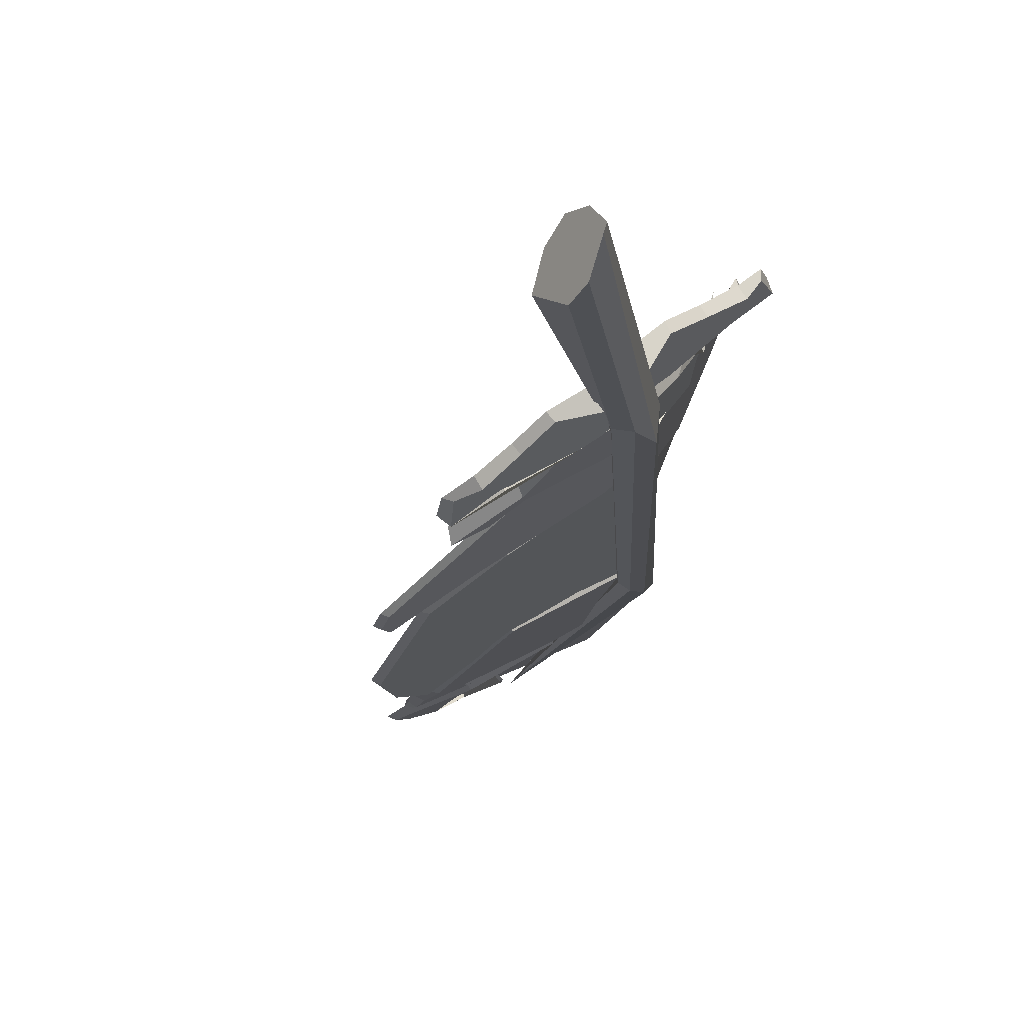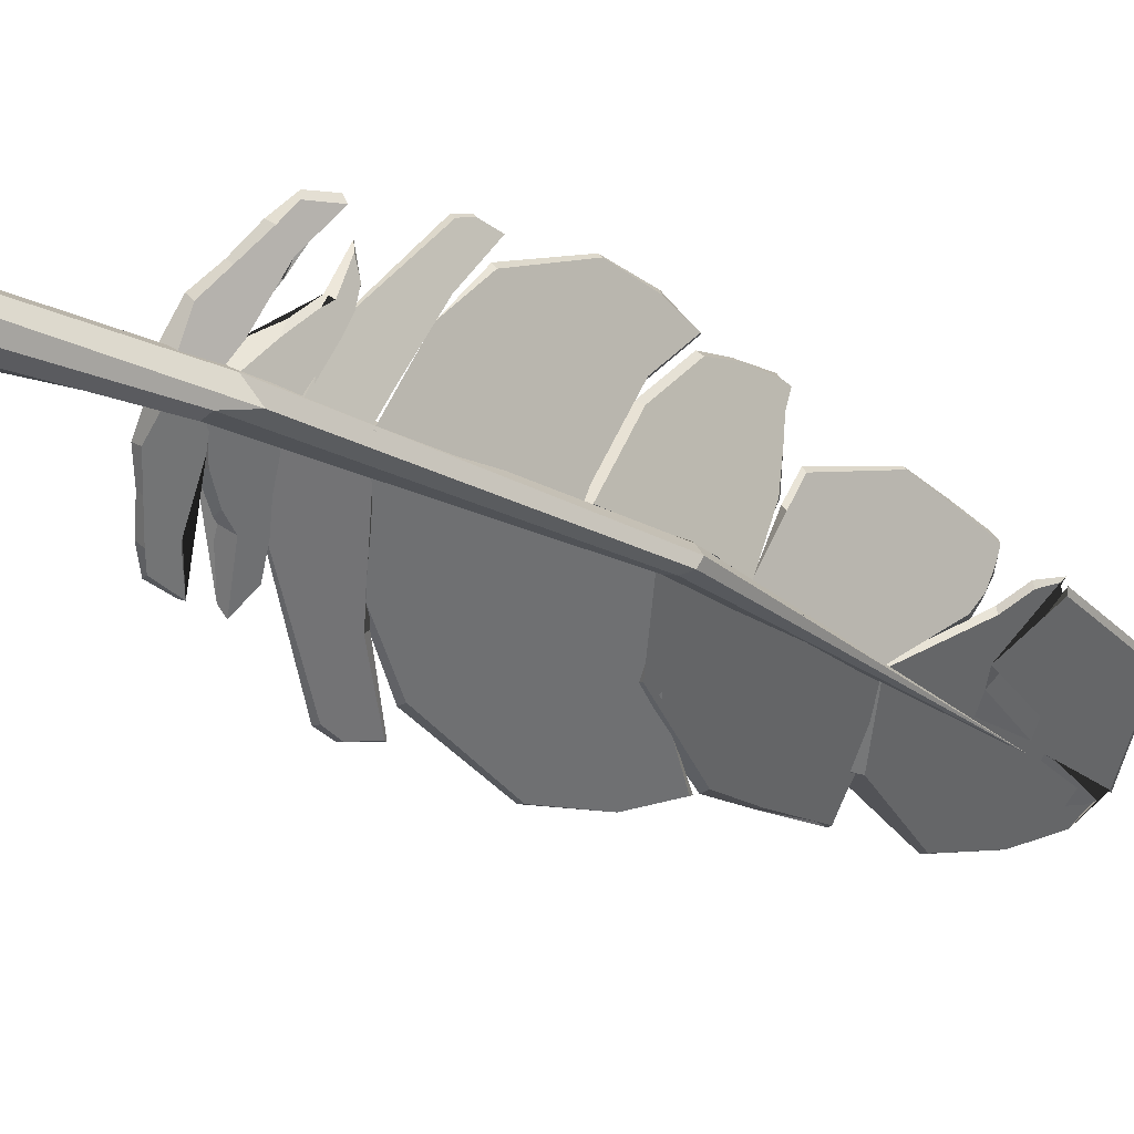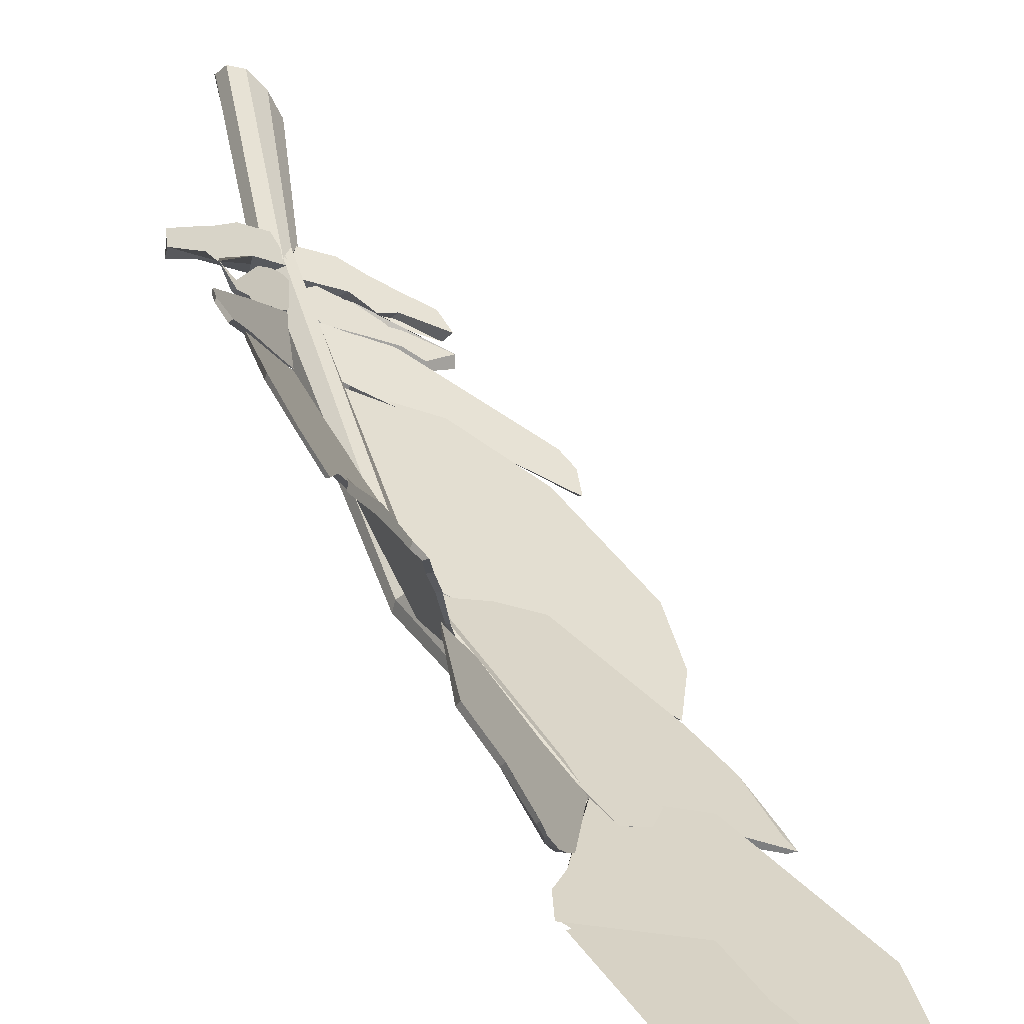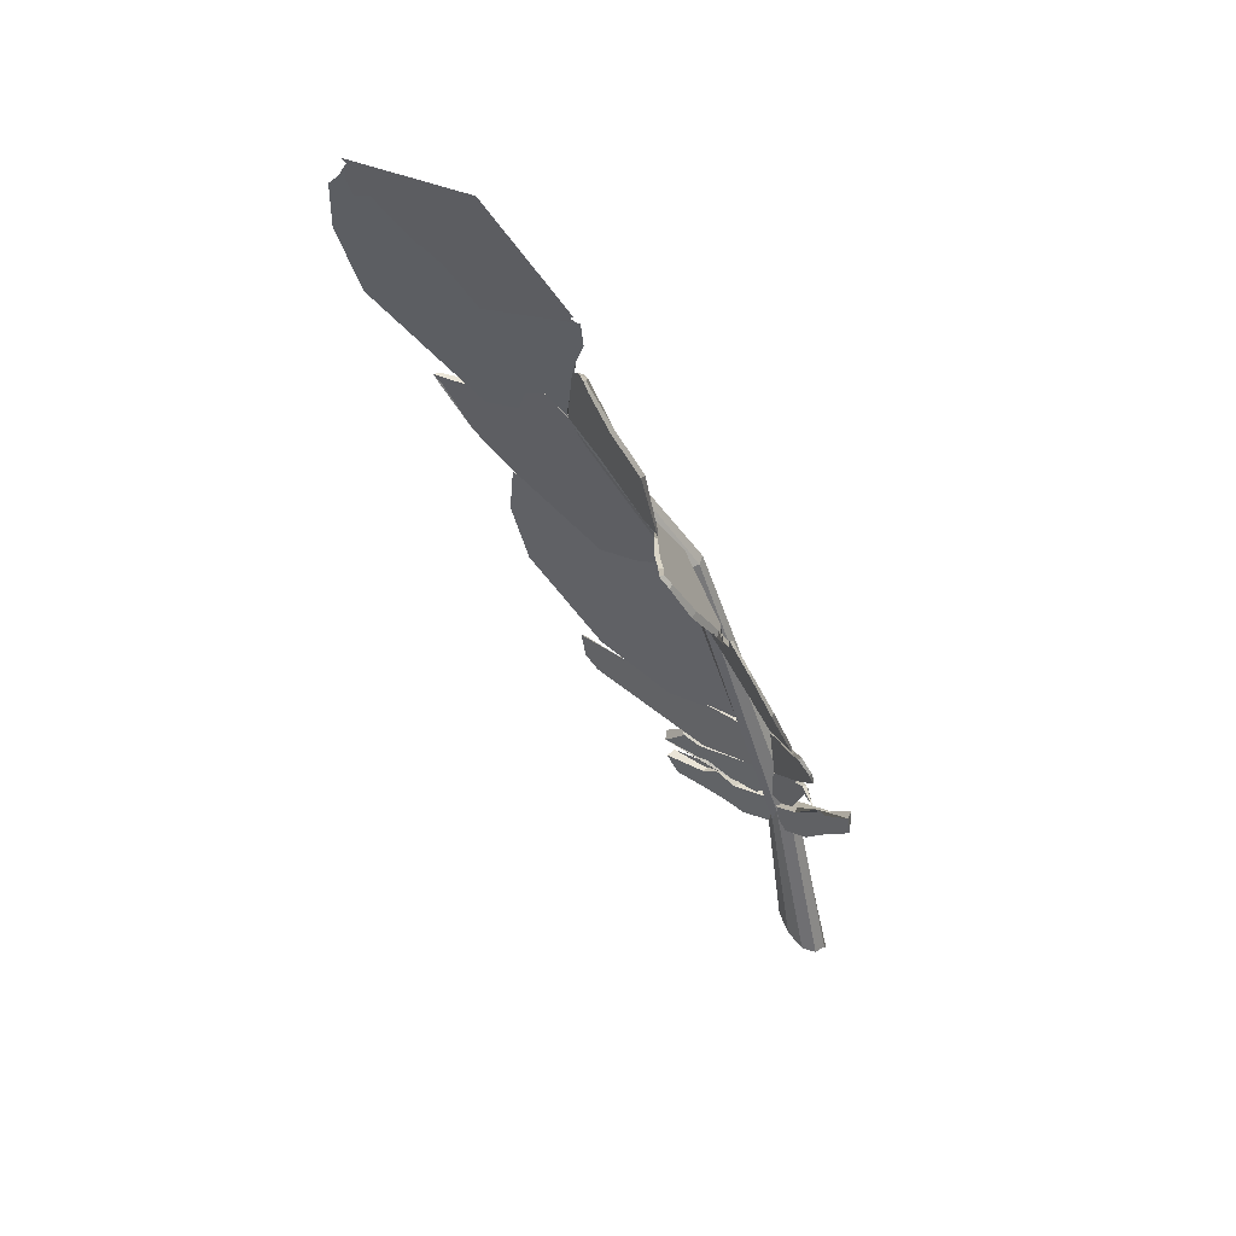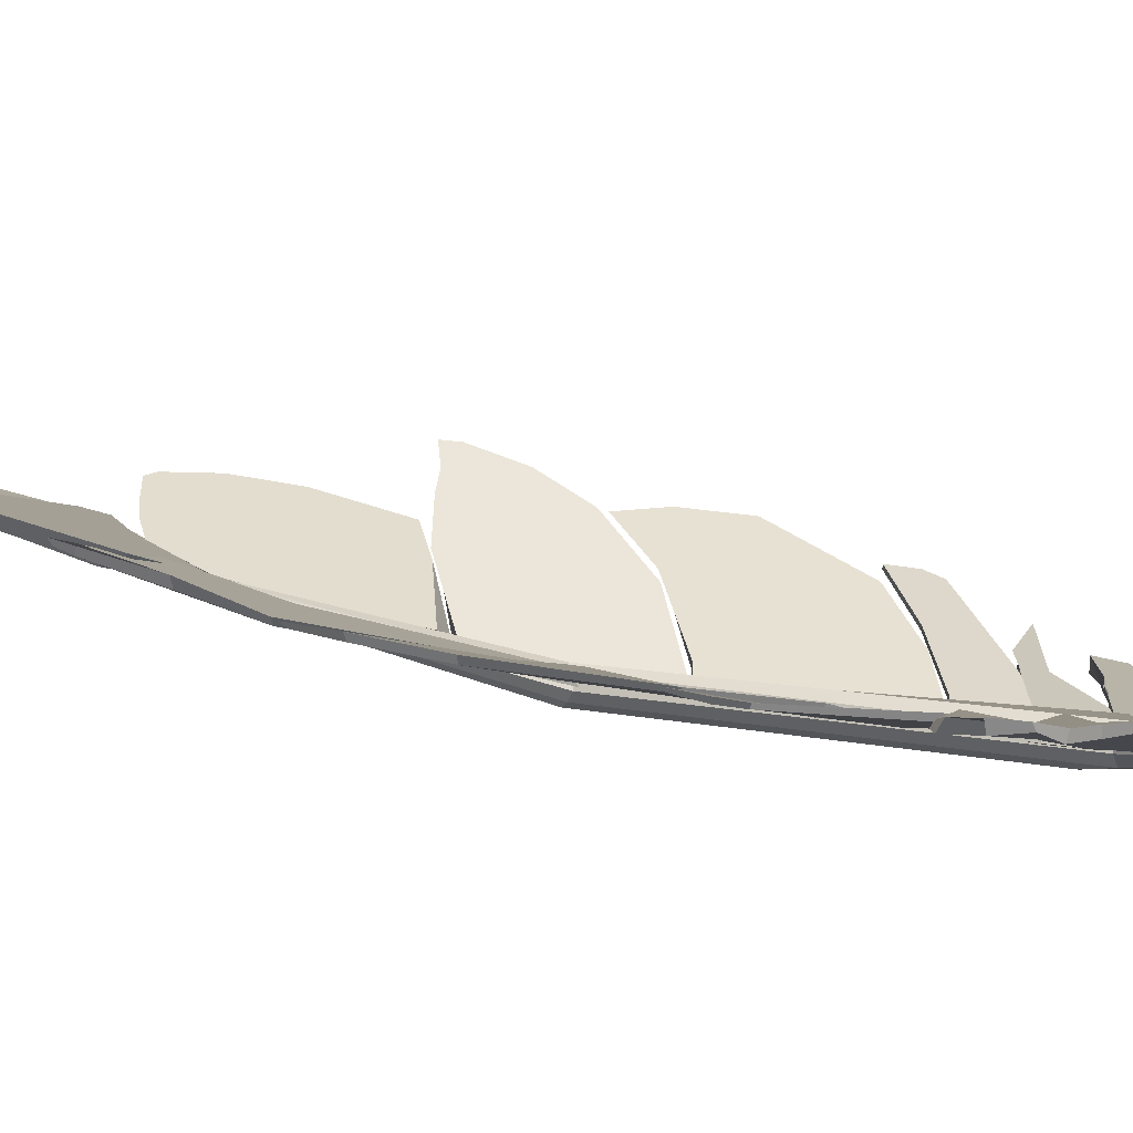
<metadata>
{"format":"obj","ext":"obj","renderer":"f3d","projection":"perspective","resolution":1024,"background":"white","views":[{"elev":-30.7,"azim":19.1,"up":"+Z"},{"elev":-43.2,"azim":66.9,"up":"+Z"},{"elev":58.3,"azim":179.1,"up":"+Z"},{"elev":28.2,"azim":5.5,"up":"+Y"},{"elev":-29.2,"azim":-58.7,"up":"+Z"}]}
</metadata>
<code>
v 0.1358 -0.2282 -0.1064
v 0.1446 -0.2285 -0.1189
v 0.1908 -0.4845 -0.1605
v 0.1799 -0.4823 -0.1449
v 0.1357 -0.2082 -0.1331
v 0.1933 -0.5001 -0.1792
v 0.1306 -0.238 -0.1417
v 0.1754 -0.4717 -0.1896
v 0.1161 -0.2416 -0.1385
v 0.1568 -0.452 -0.1888
v 0.1107 -0.2447 -0.1289
v 0.132 -0.4437 -0.1709
v 0.1195 -0.2731 -0.1237
v 0.1444 -0.4581 -0.1501
v 0.1247 -0.2509 -0.1083
v 0.1627 -0.4747 -0.1414
v 0.01562 0.1082 -0.0213
v 0.02335 0.1194 -0.01906
v 0.01124 0.1015 -0.03249
v 0.01278 0.1031 -0.04608
v 0.01926 0.1114 -0.04951
v 0.0273 0.1208 -0.04751
v 0.03321 0.124 -0.0393
v 0.03035 0.1191 -0.0277
v -0.2109 0.5061 0.1101
v 0.03969 -0.2247 -0.1592
v 0.09377 -0.2298 -0.1408
v 0.07168 -0.2286 -0.1253
v 0.04952 -0.222 -0.1465
v 0.1143 -0.2348 -0.134
v 0.1235 -0.2383 -0.1144
v 0.1245 -0.2657 -0.1409
v 0.1152 -0.2738 -0.1238
v 0.08769 -0.2677 -0.1432
v 0.08335 -0.2732 -0.1378
v 0.06108 -0.2569 -0.1555
v 0.05631 -0.2604 -0.1482
v 0.03149 -0.2449 -0.1686
v 0.02764 -0.2506 -0.1606
v 0.008887 -0.236 -0.1677
v 0.0008088 -0.2366 -0.1639
v -0.003357 -0.2073 -0.1679
v -0.01237 -0.2103 -0.1596
v 0.03213 -0.2231 -0.1478
v 0.1734 -0.2143 -0.06099
v 0.1466 -0.2268 -0.07147
v 0.1515 -0.2286 -0.09797
v 0.1892 -0.2138 -0.05744
v 0.1173 -0.2447 -0.1129
v 0.1378 -0.2372 -0.1133
v 0.1358 -0.277 -0.1075
v 0.1457 -0.2678 -0.1237
v 0.1614 -0.2702 -0.08489
v 0.1633 -0.2646 -0.09142
v 0.1793 -0.2525 -0.0657
v 0.1832 -0.2487 -0.07333
v 0.2004 -0.2374 -0.04577
v 0.2049 -0.2311 -0.05299
v 0.2118 -0.2197 -0.02378
v 0.2118 -0.2196 -0.03275
v 0.2084 -0.1928 -0.0115
v 0.2115 -0.1898 -0.02339
v 0.182 -0.2129 -0.04583
v 0.03985 -0.2089 -0.1385
v 0.07461 -0.2302 -0.1365
v 0.08044 -0.2237 -0.1381
v 0.05727 -0.2071 -0.1449
v 0.09771 -0.2339 -0.1236
v 0.1158 -0.2371 -0.1354
v 0.1172 -0.215 -0.1044
v 0.124 -0.2035 -0.1207
v 0.09214 -0.1914 -0.1177
v 0.09485 -0.1845 -0.1226
v 0.06213 -0.1838 -0.1218
v 0.06448 -0.1784 -0.1291
v 0.02904 -0.1753 -0.1267
v 0.03353 -0.1687 -0.1336
v 0.009515 -0.169 -0.1398
v 0.006365 -0.1638 -0.1464
v -0.01391 -0.1847 -0.1532
v -0.01408 -0.1771 -0.1633
v 0.03984 -0.191 -0.145
v -0.1048 -0.06812 -0.1531
v -0.1095 -0.03855 -0.139
v -0.1137 -0.03535 -0.1353
v -0.1101 -0.07061 -0.1505
v -0.02859 -0.08387 -0.1305
v -0.02804 -0.08031 -0.1251
v 0.0712 -0.1177 -0.1071
v 0.06875 -0.1206 -0.1018
v 0.1021 -0.1312 -0.09673
v 0.09967 -0.1341 -0.09152
v 0.1028 -0.1915 -0.1213
v 0.1012 -0.1942 -0.1157
v 0.03748 -0.1736 -0.1331
v 0.03593 -0.1764 -0.1275
v -0.09152 -0.08828 -0.1563
v -0.09621 -0.09246 -0.1549
v -0.1636 0.08107 -0.1113
v -0.18 0.1559 -0.08184
v -0.1857 0.155 -0.07674
v -0.1698 0.0781 -0.1075
v -0.1743 0.2076 -0.05481
v -0.09574 0.1517 -0.05075
v -0.1781 0.212 -0.0496
v 0.02542 0.1061 -0.02861
v 0.02233 0.102 -0.02275
v 0.03408 0.1012 -0.03257
v 0.03117 0.09727 -0.0265
v 0.08652 -0.1237 -0.1019
v -0.00519 -0.09177 -0.1258
v -0.007096 -0.09893 -0.1179
v -0.08208 -0.03474 -0.1271
v -0.08891 -0.03837 -0.1261
v -0.1218 0.3582 0.05965
v -0.06254 0.2682 0.02043
v -0.06542 0.2634 0.02589
v -0.1249 0.3536 0.06512
v -0.03604 0.2309 0.005171
v -0.04048 0.2227 0.01442
v 0.01834 0.09695 -0.04344
v 0.01097 0.1048 -0.02907
v -0.07774 0.1301 -0.0564
v -0.08234 0.117 -0.05734
v -0.1703 0.2213 -0.0474
v -0.1796 0.2177 -0.04548
v -0.2042 0.2794 -0.01951
v -0.2342 0.3397 0.0093
v -0.2408 0.335 0.01481
v -0.2141 0.2758 -0.01382
v -0.1749 0.3482 0.03238
v -0.2072 0.349 0.02332
v -0.2423 0.353 0.017
v -0.2493 0.3529 0.02031
v -0.2089 0.3446 0.02944
v -0.1763 0.3434 0.03832
v -0.3186 0.543 0.1117
v -0.3131 0.5983 0.1456
v -0.3187 0.5971 0.1508
v -0.3248 0.5417 0.1163
v -0.2933 0.6148 0.1646
v -0.2297 0.5394 0.1317
v -0.2338 0.5364 0.1376
v -0.2943 0.619 0.171
v -0.2268 0.5326 0.1302
v -0.2309 0.5293 0.136
v -0.1253 0.4283 0.1027
v -0.07829 0.4647 0.1568
v -0.07746 0.4698 0.1643
v -0.1473 0.4347 0.09904
v -0.07921 0.4432 0.1434
v -0.07631 0.44 0.1487
v -0.1025 0.3266 0.0442
v -0.1918 0.3549 0.02599
v -0.1938 0.3259 0.02619
v -0.1061 0.3223 0.04959
v -0.3002 0.4642 0.0694
v -0.3066 0.4609 0.0724
v -0.08709 0.4137 0.1231
v -0.08986 0.4166 0.1175
v -0.08818 0.4758 0.1561
v -0.1703 0.6023 0.1963
v -0.2929 0.6276 0.1789
v -0.08432 0.4751 0.1622
v -0.2985 0.632 0.1821
v -0.1692 0.606 0.2031
v 0.1566 -0.1846 -0.05632
v 0.1508 -0.207 -0.08627
v 0.1539 -0.2046 -0.07263
v 0.1569 -0.1839 -0.0449
v 0.1374 -0.2322 -0.1213
v 0.1415 -0.2383 -0.09805
v 0.1216 -0.211 -0.1242
v 0.1126 -0.2298 -0.1117
v 0.1281 -0.18 -0.1016
v 0.1194 -0.1898 -0.09565
v 0.1473 -0.1681 -0.0681
v 0.1423 -0.1727 -0.0664
v 0.1507 -0.1615 -0.04492
v 0.1461 -0.167 -0.04167
v 0.1589 -0.1613 -0.02727
v 0.1538 -0.1594 -0.02343
v 0.1648 -0.1687 -0.008888
v 0.1665 -0.1701 0.0002581
v 0.1605 -0.1771 -0.05048
v 0.1619 -0.09128 0.06341
v 0.1483 -0.06811 0.06768
v 0.1519 -0.06558 0.06586
v 0.1636 -0.08962 0.05927
v 0.1406 -0.09904 0.007113
v 0.1442 -0.09651 0.005294
v 0.1234 -0.127 -0.06904
v 0.127 -0.1245 -0.07086
v 0.1127 -0.1344 -0.09865
v 0.1194 -0.188 -0.09523
v 0.128 -0.1834 -0.1079
v 0.1466 -0.1676 -0.04682
v 0.1506 -0.1651 -0.04799
v 0.1658 -0.1076 0.05245
v 0.1665 -0.1044 0.04897
v 0.1187 0.01298 0.1158
v 0.09445 0.06845 0.1284
v 0.0957 0.06923 0.1229
v 0.1206 0.01578 0.1111
v 0.07164 0.1086 0.1251
v 0.0691 0.0674 0.06534
v 0.07487 0.06742 0.06481
v 0.0756 0.1063 0.1216
v 0.05147 0.0311 -0.02643
v 0.05548 0.03461 -0.02871
v 0.04091 0.02618 -0.04657
v 0.05114 0.03156 -0.04252
v 0.1125 -0.133 -0.09995
v 0.136 -0.1048 -0.01548
v 0.1405 -0.06959 0.04932
v 0.1406 -0.06592 0.04483
v -0.01153 0.2046 0.0833
v -0.01736 0.1764 -0.001349
v -0.01536 0.1817 -0.002284
v -0.007842 0.2019 0.07978
v 0.006496 0.1366 -0.01479
v 0.01427 0.1423 -0.0163
v 0.04263 0.03006 -0.04262
v 0.05405 0.03694 -0.04429
v 0.0631 0.06212 0.05018
v 0.06038 0.0719 0.05334
v 0.05877 0.1105 0.1227
v 0.06036 0.1158 0.1175
v 0.03402 0.1496 0.1555
v 0.01237 0.1946 0.1793
v 0.01465 0.1966 0.1727
v 0.03817 0.1552 0.1499
v 0.006419 0.2089 0.1775
v 0.004127 0.2041 0.1523
v -0.001601 0.2045 0.1277
v -0.006706 0.2055 0.1302
v -0.001154 0.2044 0.1546
v 0.001316 0.209 0.1802
v -0.09326 0.3938 0.106
v -0.1044 0.3237 0.05166
v -0.09365 0.3203 0.03701
v -0.08527 0.3897 0.1048
v -0.07525 0.272 0.03203
v -0.06952 0.2786 0.02776
v -0.02891 0.1866 0.004936
v -0.01743 0.1819 -1.365e-05
v -0.009815 0.2043 0.07496
v -0.009745 0.2087 0.07186
v -0.00498 0.2195 0.1138
v -0.01863 0.3071 0.1607
v -0.01514 0.3078 0.154
v -0.004955 0.2226 0.109
v -0.04783 0.3603 0.1737
v -0.06949 0.4054 0.178
v -0.06668 0.4043 0.1714
v -0.04377 0.3596 0.1658
v -0.07197 0.4136 0.17
v -0.07208 0.4092 0.153
v -0.07881 0.4019 0.1262
v -0.0878 0.4045 0.1285
v -0.08166 0.4112 0.1479
v -0.074 0.4151 0.1752
o group1696988741
g mesh1696988741
f 4 3 2 1
f 3 6 5 2
f 6 8 7 5
f 8 10 9 7
f 10 12 11 9
f 12 14 13 11
f 14 16 15 13
f 16 4 1 15
f 18 17 13 15
f 16 14 12 10 8 6 3 4
f 17 19 11 13
f 19 20 9 11
f 20 21 7 9
f 21 22 5 7
f 22 23 2 5
f 23 24 1 2
f 24 18 15 1
f 25 17 18
f 25 19 17
f 25 20 19
f 25 21 20
f 25 22 21
f 25 23 22
f 25 24 23
f 25 18 24
o group676585504
g mesh676585504
f 29 28 27 26
f 28 31 30 27
f 33 35 34 32
f 35 37 36 34
f 37 39 38 36
f 39 41 40 38
f 41 43 42 40
f 43 44 26 42
f 44 29 26
f 31 33 32 30
f 27 30 32 34 36 38 40 42 26
f 44 43 41 39 37 35 33 31 28 29
o group1280100663
g mesh1280100663
f 48 47 46 45
f 47 50 49 46
f 52 54 53 51
f 54 56 55 53
f 56 58 57 55
f 58 60 59 57
f 60 62 61 59
f 62 48 63 61
f 48 45 63
f 50 52 51 49
f 48 62 60 58 56 54 52 50 47
f 45 46 49 51 53 55 57 59 61 63
o group1896569121
g mesh1896569121
f 67 66 65 64
f 66 69 68 65
f 71 73 72 70
f 73 75 74 72
f 75 77 76 74
f 77 79 78 76
f 79 81 80 78
f 81 82 64 80
f 82 67 64
f 69 71 70 68
f 65 68 70 72 74 76 78 80 64
f 82 81 79 77 75 73 71 69 66 67
o group2097929135
g mesh2097929135
f 86 85 84 83
f 85 88 87 84
f 88 90 89 87
f 90 92 91 89
f 94 96 95 93
f 96 98 97 95
f 98 86 83 97
f 92 94 93 91
f 83 84 87 89 91 93 95 97
f 98 96 94 92 90 88 85 86
o group290809559
g mesh290809559
f 102 101 100 99
f 105 104 103
f 107 106 104
f 107 109 108 106
f 112 111 110
f 112 114 113 111
f 114 102 99 113
f 101 105 103 100
f 109 110 108
f 99 100 103 104 106 108 110 111 113
f 114 112 110 109 107 104 105 101 102
o group1845699660
g mesh1845699660
f 118 117 116 115
f 117 120 119 116
f 122 124 123 121
f 124 126 125 123
f 130 129 128 127
f 129 134 133 128
f 136 118 115 131
f 135 136 131 132
f 134 135 132 133
f 126 130 127 125
f 120 122 121 119
f 128 133 132 131 115 116 119 121 123 125 127
f 130 126 124 122 120 117 118 136 135 134 129
o group539979600
g mesh539979600
f 140 139 138 137
f 144 143 142 141
f 143 146 145 142
f 150 149 148 147
f 156 155 154 153
f 155 158 157 154
f 158 140 137 157
f 139 144 141 138
f 161 164 150 147
f 164 166 165 146 150
f 165 163 145 146
f 165 166 162 163
f 161 162 166 164
f 149 152 151 148
f 158 155 156 159 152 149 150 146 143 144 139 140
f 163 162 161 147 148 151 160 153 154 157 137 138 141 142 145
f 159 156 153 160
f 152 159 160 151
o group1505100657
g mesh1505100657
f 170 169 168 167
f 169 172 171 168
f 174 176 175 173
f 176 178 177 175
f 178 180 179 177
f 180 182 181 179
f 182 184 183 181
f 184 170 185 183
f 170 167 185
f 172 174 173 171
f 170 184 182 180 178 176 174 172 169
f 167 168 171 173 175 177 179 181 183 185
o group776274227
g mesh776274227
f 189 188 187 186
f 188 191 190 187
f 191 193 192 190
f 193 194 192
f 196 198 197 195
f 198 200 199 197
f 200 189 186 199
f 196 195 194
f 200 198 196 194 193 191 188 189
f 186 187 190 192 194 195 197 199
o group1303650527
g mesh1303650527
f 204 203 202 201
f 208 207 206 205
f 207 210 209 206
f 210 212 211 209
f 216 215 214
f 216 204 201 215
f 203 208 205 202
f 212 213 211
f 216 214 213 212 210 207 208 203 204
f 201 202 205 206 209 211 213 214 215
o group1518571988
g mesh1518571988
f 220 219 218 217
f 219 222 221 218
f 224 226 225 223
f 226 228 227 225
f 232 231 230 229
f 231 233 238 230
f 235 220 217 236
f 234 235 236 237
f 233 234 237 238
f 228 232 229 227
f 222 224 223 221
f 232 228 226 224 222 219 220 235 234 233 231
f 230 238 237 236 217 218 221 223 225 227 229
o group2147353299
g mesh2147353299
f 242 241 240 239
f 241 244 243 240
f 246 248 247 245
f 252 251 250 249
f 256 255 254 253
f 255 257 262 254
f 259 242 239 260
f 258 259 260 261
f 257 258 261 262
f 251 256 253 250
f 248 252 249 247
f 244 246 245 243
f 256 251 252 248 246 244 241 242 259 258 257 255
f 254 262 261 260 239 240 243 245 247 249 250 253

</code>
